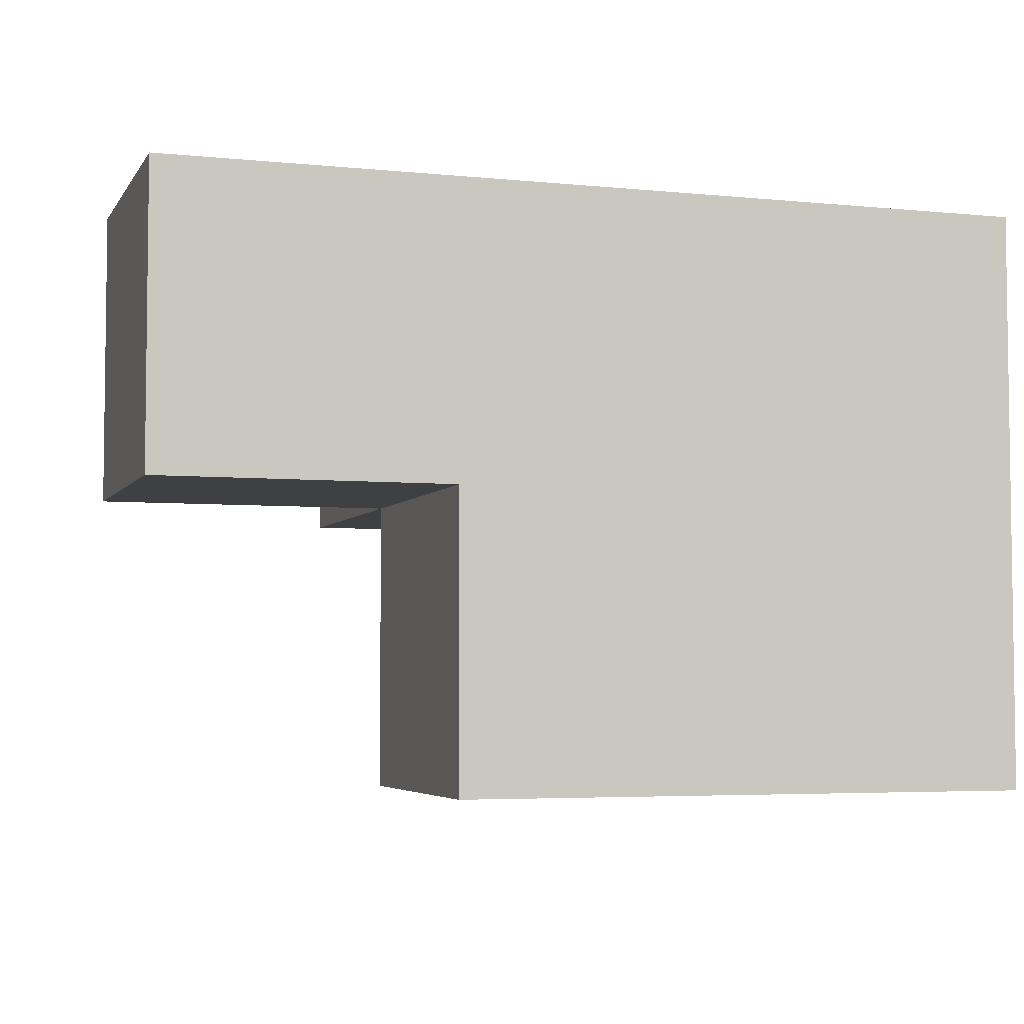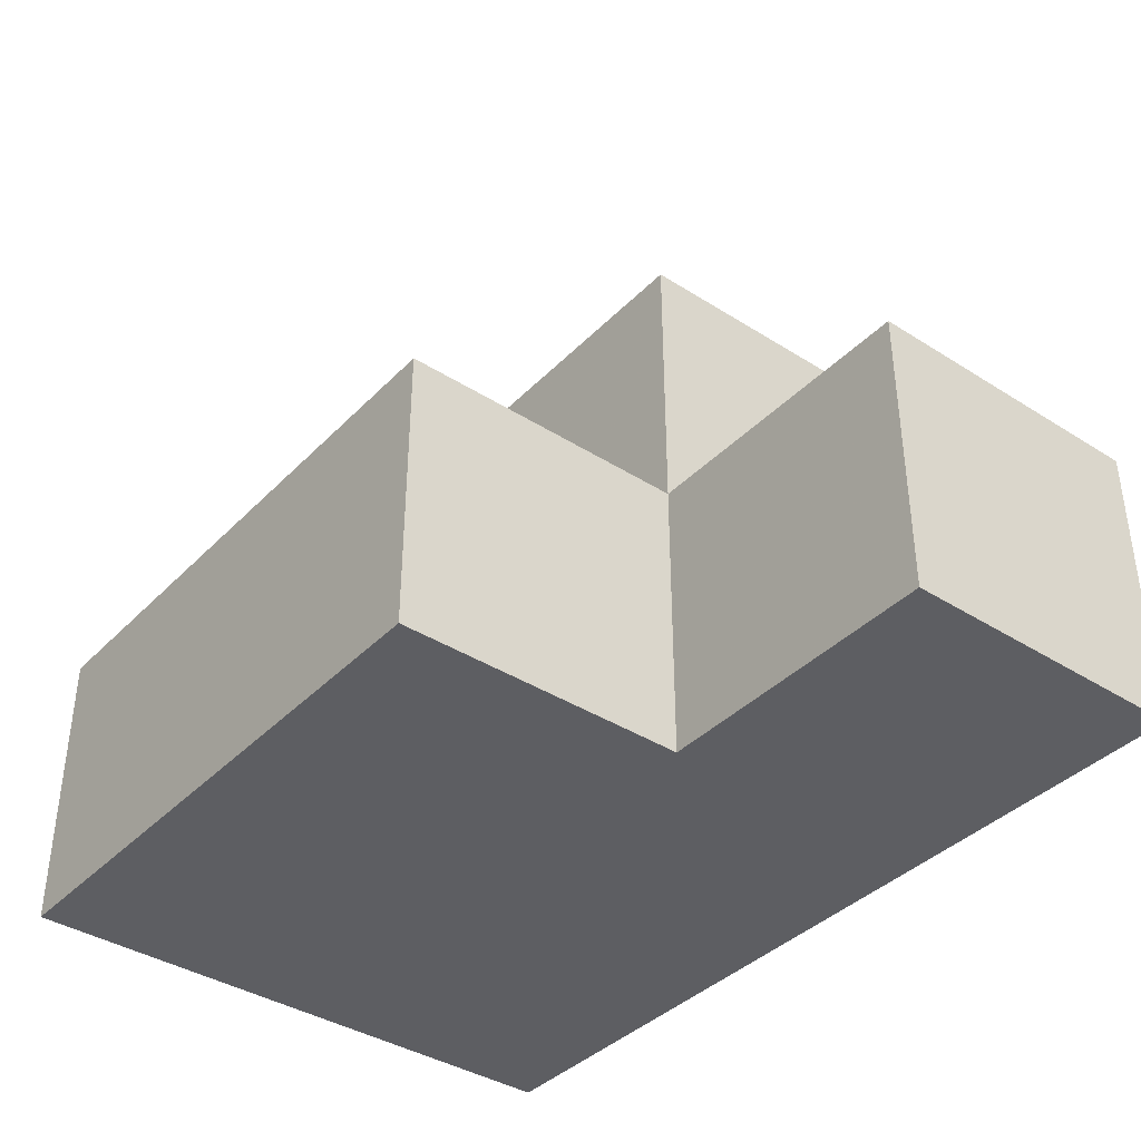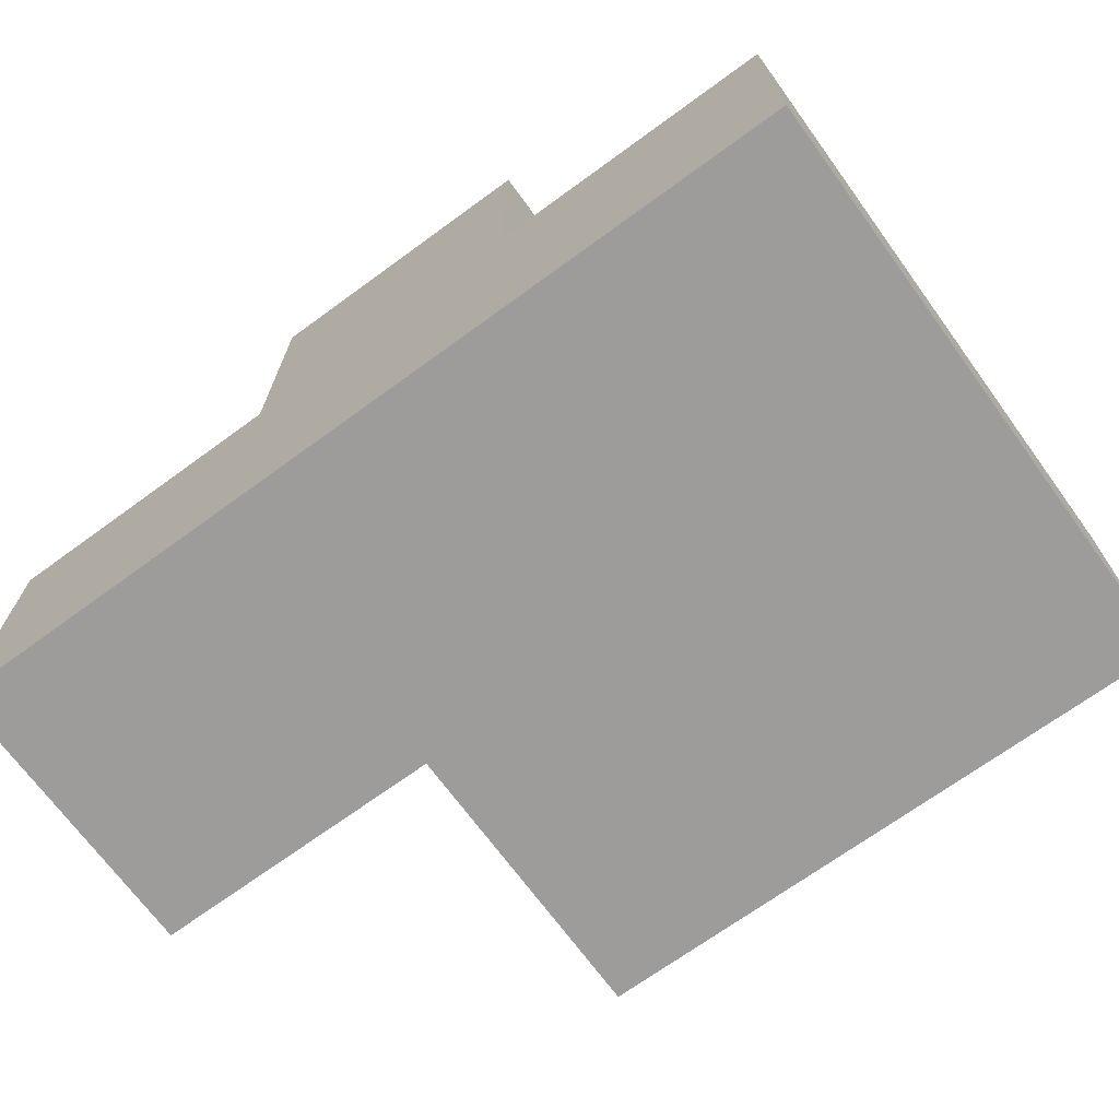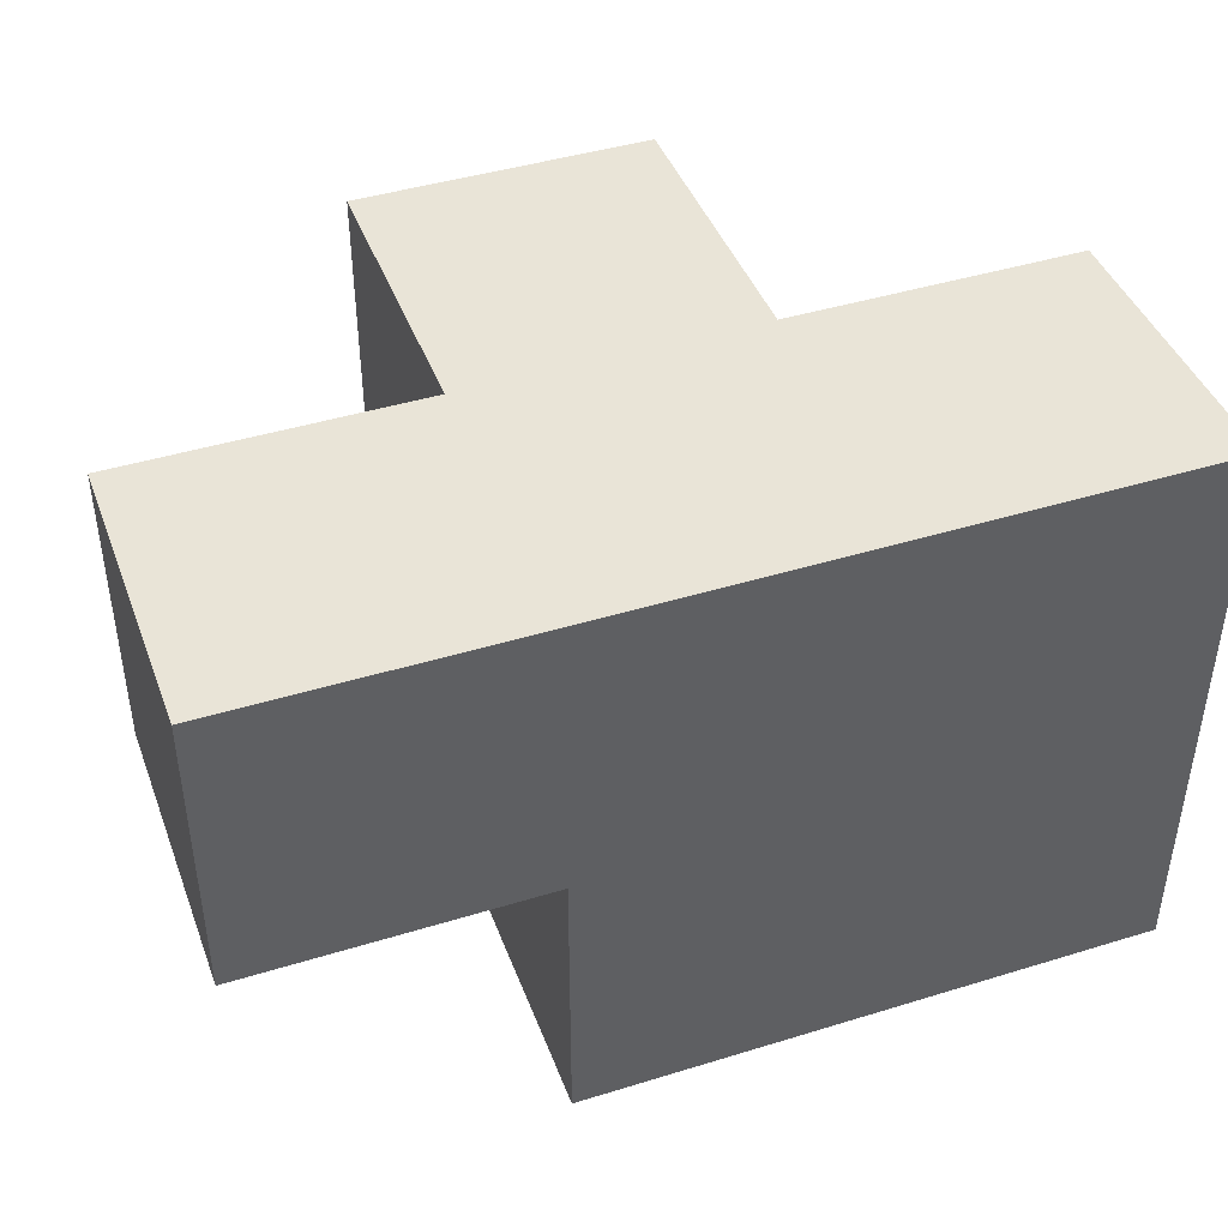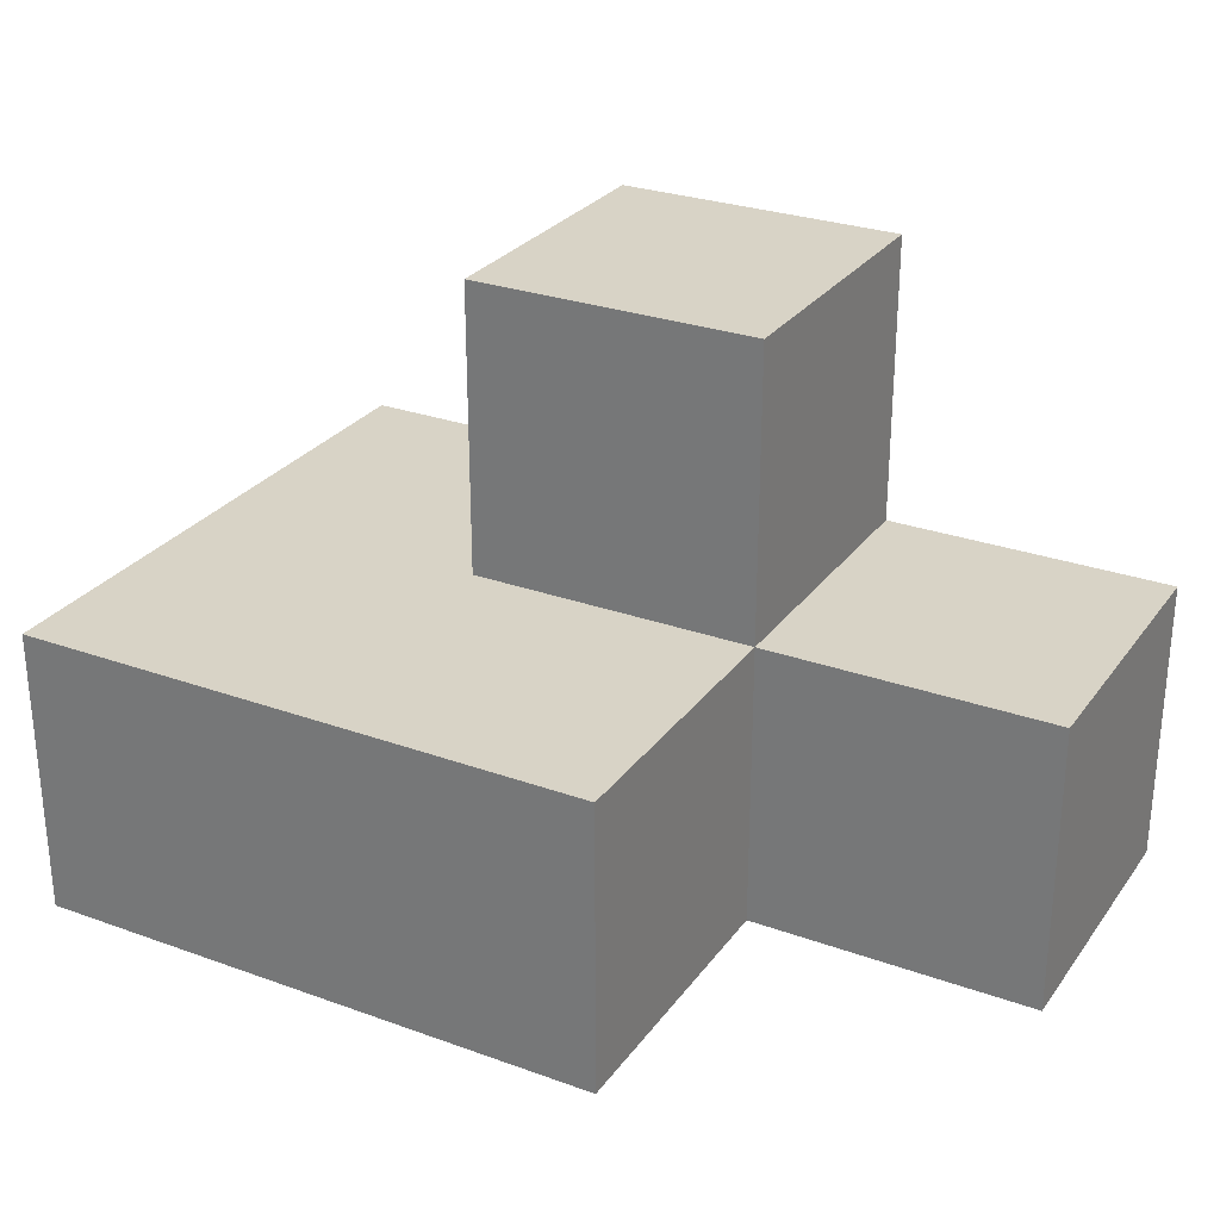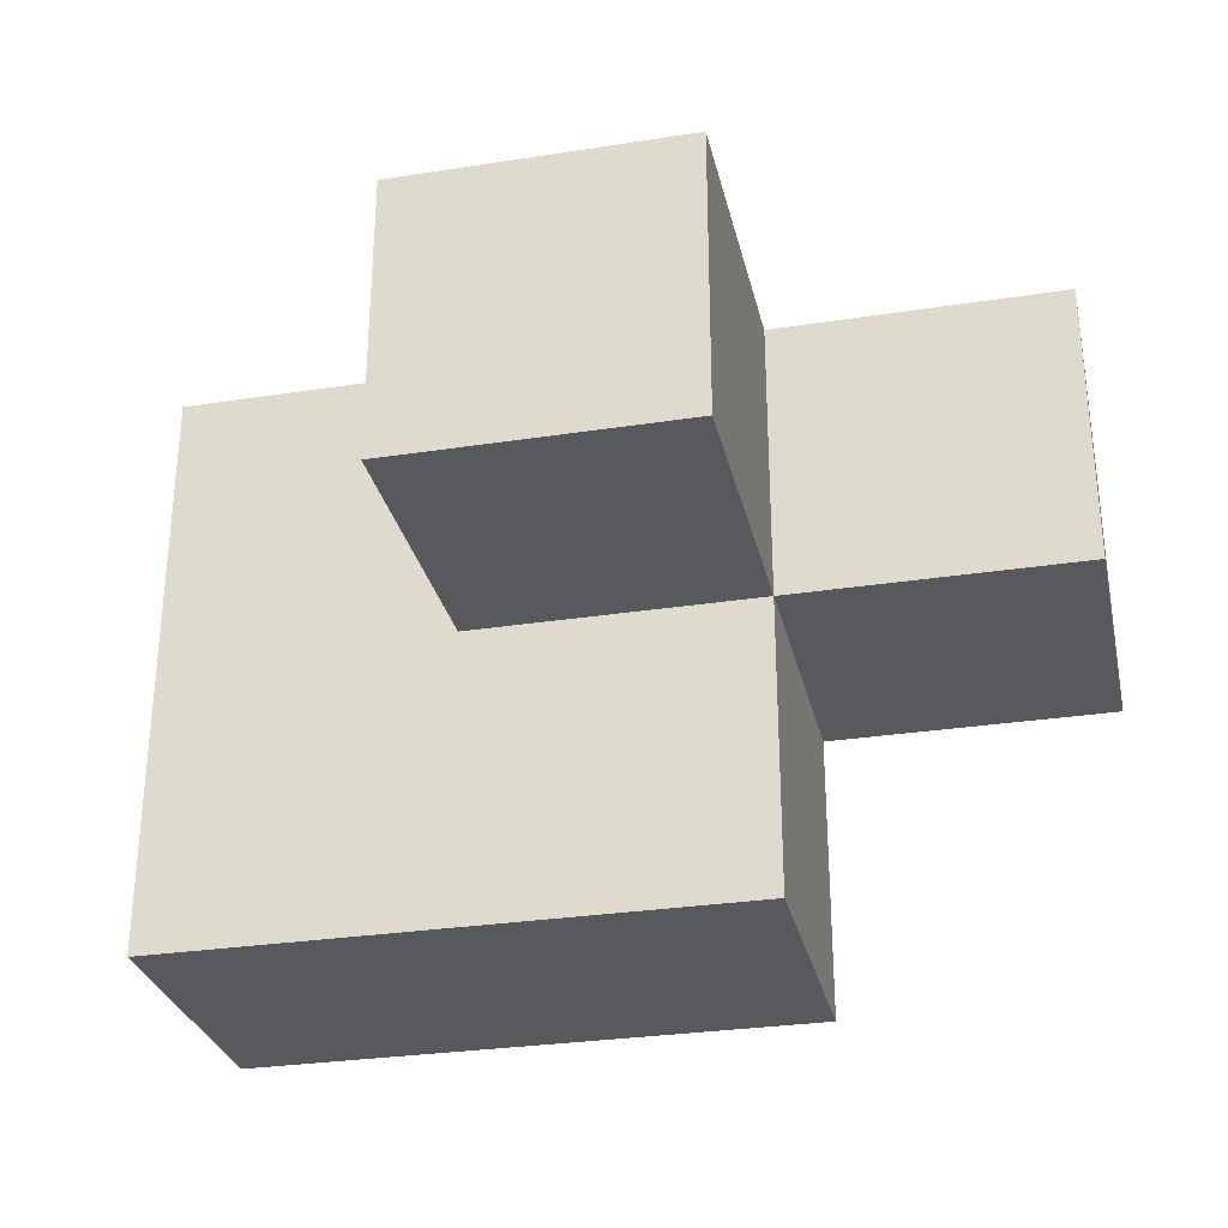
<metadata>
{"format":"obj","ext":"obj","renderer":"f3d","projection":"perspective","resolution":1024,"background":"white","views":[{"elev":-4.6,"azim":162.1,"up":"+Y"},{"elev":-38.8,"azim":51.4,"up":"+Z"},{"elev":-70.0,"azim":-143.9,"up":"+Z"},{"elev":43.3,"azim":160.0,"up":"+Y"},{"elev":28.0,"azim":28.7,"up":"+Z"},{"elev":-29.9,"azim":12.7,"up":"+Y"}]}
</metadata>
<code>
v 2.004 2.002 2.007
v 2.004 1.012 2.997
v 1.014 2.002 2.007
v 2.994 2.002 3.987
v 2.994 1.012 2.007
v 1.014 2.992 2.997
v 2.994 2.992 2.007
v 3.984 2.992 2.007
v 2.004 2.992 2.997
v 1.014 1.012 2.997
v 2.004 2.002 3.987
v 2.004 1.012 2.007
v 3.984 2.002 2.997
v 2.994 2.002 2.997
v 1.014 2.992 2.007
v 2.994 2.992 3.987
v 2.004 2.992 2.007
v 1.014 1.012 2.007
v 3.984 2.002 2.007
v 2.004 2.002 2.997
v 2.994 1.012 2.997
v 2.994 2.002 2.007
v 1.014 2.002 2.997
v 2.994 2.992 2.997
v 2.004 2.992 3.987
v 3.984 2.992 2.997
f 22 1 7
f 17 7 1
f 7 17 24
f 9 24 17
f 19 22 8
f 7 8 22
f 14 13 24
f 26 24 13
f 22 19 14
f 13 14 19
f 8 7 26
f 24 26 7
f 19 8 13
f 26 13 8
f 5 12 22
f 1 22 12
f 2 21 20
f 14 20 21
f 12 5 2
f 21 2 5
f 5 22 21
f 14 21 22
f 11 4 25
f 16 25 4
f 20 14 11
f 4 11 14
f 24 9 16
f 25 16 9
f 9 20 25
f 11 25 20
f 14 24 4
f 16 4 24
f 12 18 1
f 3 1 18
f 10 2 23
f 20 23 2
f 18 12 10
f 2 10 12
f 3 18 23
f 10 23 18
f 1 3 17
f 15 17 3
f 23 20 6
f 9 6 20
f 17 15 9
f 6 9 15
f 15 3 6
f 23 6 3

</code>
